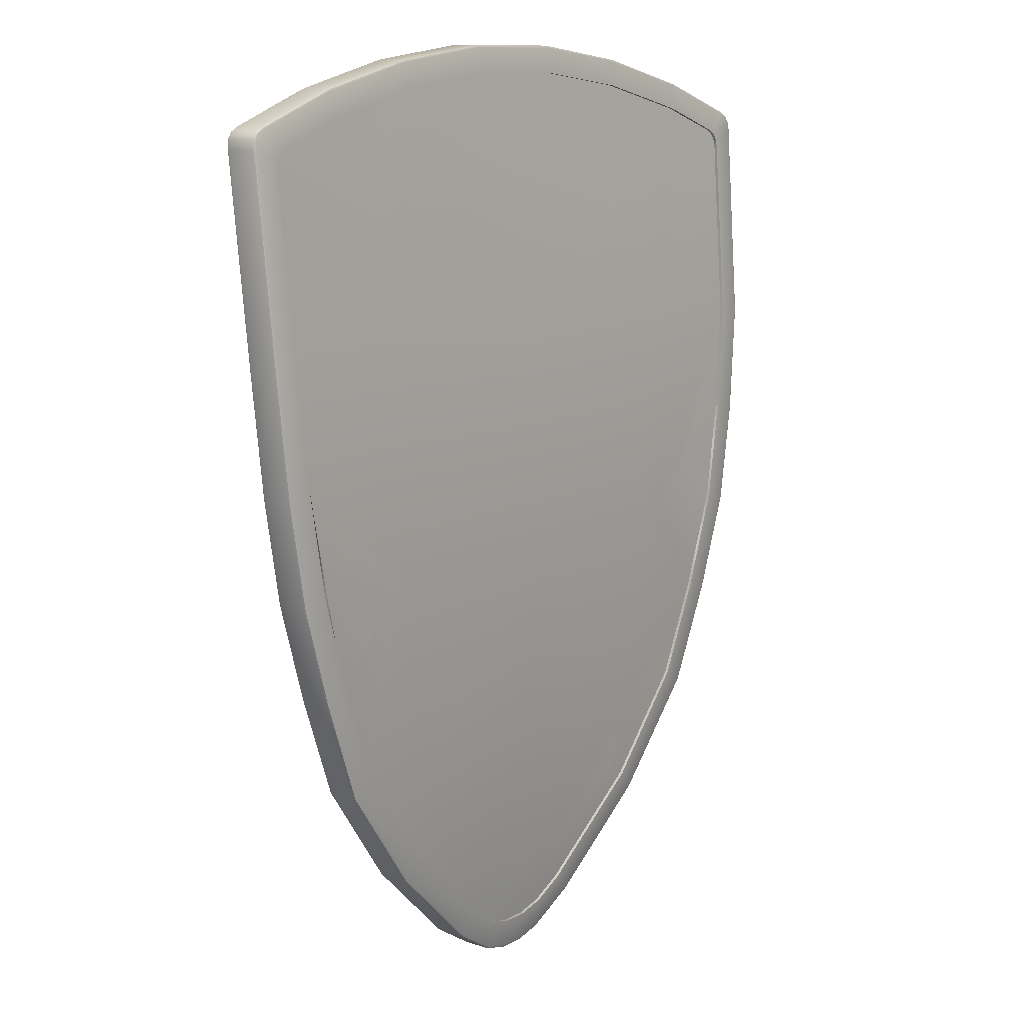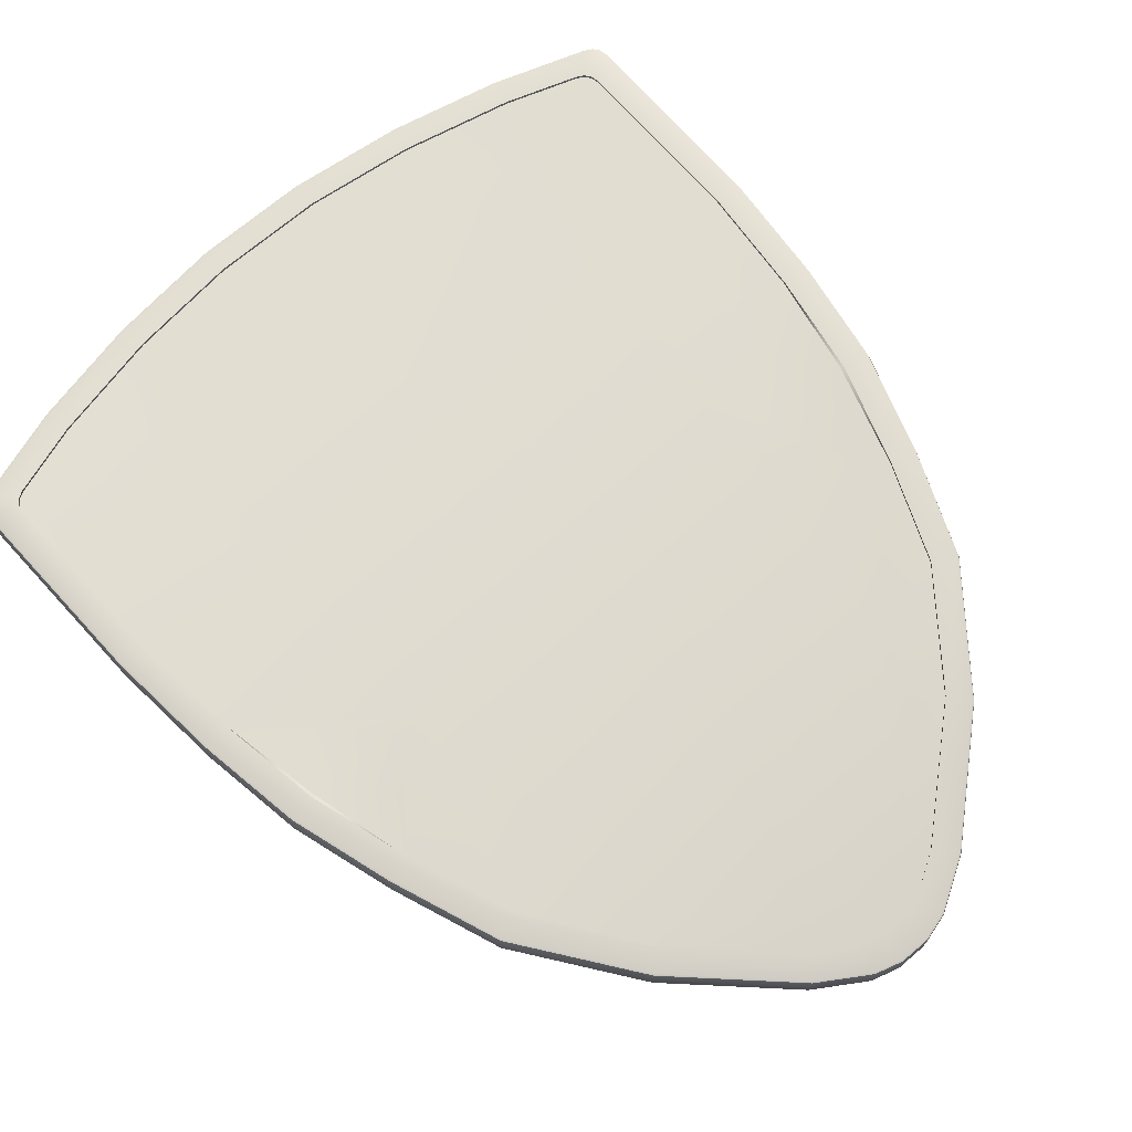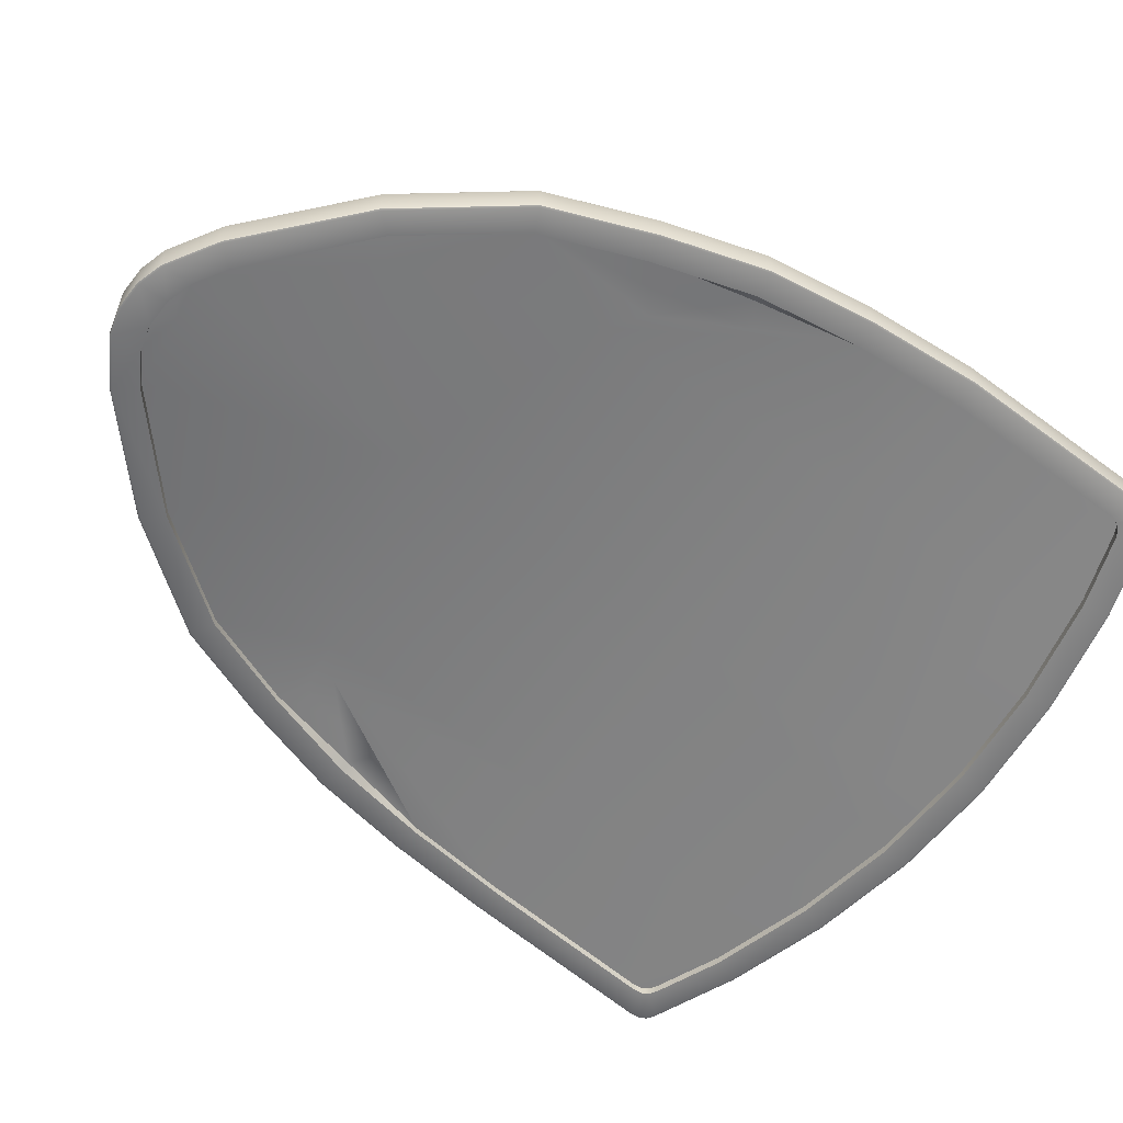
<metadata>
{"format":"obj","ext":"obj","renderer":"f3d","projection":"perspective","resolution":1024,"background":"white","views":[{"elev":11.3,"azim":-51.9,"up":"+Y"},{"elev":70.0,"azim":-40.5,"up":"+Z"},{"elev":-59.4,"azim":52.6,"up":"+Z"}]}
</metadata>
<code>
v  -9.976 -3.689 0.3209
v  -14.23 7.468 0.1924
v  -13.8 3.073 0.288
v  -11.89 -0.3078 0.3045
v  -8.606 -4.708 0.2971
v  -9.224 6.646 0.2408
v  0 5.684 0.2822
v  0 -7.179 0.184
v  8.606 -4.708 0.2971
v  9.224 6.646 0.2408
v  13.8 3.073 0.288
v  14.23 7.468 0.1924
v  11.89 -0.3078 0.3045
v  9.976 -3.689 0.3209
v  -14.41 14.86 -0.4347
v  -8.96 15.16 -0.529
v  -11.03 16.66 -0.6375
v  -14.36 15.21 -0.4654
v  -13.87 15.65 -0.51
v  -14.18 15.47 -0.4905
v  -6.149 -12.65 -0.2797
v  -10.27 -9.021 0.0547
v  -7.159 -13.17 -0.2779
v  -10.9 -4.394 0.2689
v  -11.82 -5.099 0.2168
v  0 16.26 -0.6791
v  8.96 15.16 -0.529
v  6.635 17.7 -0.772
v  2.256 18.25 -0.8465
v  1.681 -17.73 -0.8758
v  0 -17.38 -0.8731
v  0.669 -17.75 -0.8983
v  6.149 -12.65 -0.2797
v  2.909 -16.98 -0.7735
v  -2.256 18.25 -0.8465
v  -6.634 17.7 -0.772
v  -2.909 -16.98 -0.7735
v  -1.681 -17.73 -0.8758
v  -0.6691 -17.75 -0.8983
v  14.18 15.47 -0.4905
v  14.41 14.86 -0.4347
v  14.36 15.21 -0.4654
v  13.87 15.65 -0.51
v  11.03 16.66 -0.6375
v  10.27 -9.021 0.0547
v  7.158 -13.17 -0.2779
v  11.82 -5.099 0.2169
v  10.9 -4.394 0.2689
v  -14.87 2.807 0.0624
v  -15.32 7.395 -0.0285
v  -15.32 7.377 1.119
v  -14.88 2.798 1.221
v  -12.9 -5.365 -0.021
v  -12.9 -5.374 1.137
v  -11.24 -9.576 0.9491
v  -11.24 -9.558 -0.1988
v  -7.867 -14 0.5961
v  -7.866 -13.99 -0.5639
v  -3.672 -17.81 -1.06
v  -3.674 -17.82 0.1
v  -1.68 -19.04 -0.0699
v  -1.681 -19.02 -1.223
v  3.672 -17.81 -1.06
v  1.681 -19.02 -1.223
v  1.68 -19.04 -0.0699
v  3.674 -17.82 0.1
v  11.24 -9.558 -0.1988
v  7.865 -13.99 -0.5639
v  7.867 -14 0.5961
v  11.24 -9.576 0.9491
v  12.9 -5.365 -0.021
v  12.9 -5.374 1.137
v  14.87 2.807 0.0624
v  14.88 2.798 1.221
v  15.32 7.377 1.119
v  15.32 7.395 -0.0285
v  15.53 15.61 0.4431
v  15.53 15.62 -0.7237
v  14.99 16.41 -0.7987
v  14.99 16.4 0.3677
v  11.29 17.71 0.1911
v  11.29 17.73 -0.9636
v  6.891 18.77 -1.098
v  6.892 18.75 0.0553
v  2.255 19.33 -0.0139
v  2.256 19.35 -1.177
v  -6.891 18.77 -1.098
v  -2.256 19.35 -1.177
v  -2.255 19.33 -0.0139
v  -6.891 18.75 0.0553
v  -14.99 16.41 -0.7987
v  -11.29 17.73 -0.9636
v  -11.29 17.71 0.1911
v  -14.99 16.4 0.3677
v  -15.53 15.62 -0.7237
v  -15.53 15.61 0.4431
v  14.23 7.441 1.088
v  13.8 3.055 1.194
v  11.47 0.8449 1.243
v  9.14 -1.365 1.292
v  7.717 -1.431 1.29
v  8.554 7.374 1.094
v  14.36 15.19 0.4469
v  11.03 16.64 0.2638
v  13.87 15.63 0.4011
v  14.18 15.46 0.4216
v  14.41 14.84 0.4771
v  8.814 15.13 0.3711
v  11.82 -5.117 1.13
v  10.27 -9.049 0.9636
v  7.029 -9.579 0.9241
v  10.48 -3.241 1.211
v  7.16 -13.19 0.6553
v  6.013 -12.64 0.7081
v  -0.0055 -17.42 0.1317
v  2.911 -17.01 0.1806
v  1.68 -17.76 0.0789
v  0.6671 -17.79 0.0783
v  2.444 -15.73 0.3601
v  -0.0109 -16.08 0.3184
v  -7.16 -13.19 0.6553
v  -10.27 -9.049 0.9636
v  -7.162 -9.579 0.9241
v  -6.08 -12.65 0.7066
v  -9.14 -1.373 1.291
v  -11.82 -5.117 1.13
v  -10.48 -3.245 1.211
v  -7.935 -1.431 1.289
v  -11.47 0.8411 1.243
v  -13.8 3.055 1.194
v  -8.741 7.374 1.094
v  -14.23 7.441 1.088
v  -14.18 15.46 0.4214
v  -14.41 14.84 0.4769
v  -14.36 15.19 0.4467
v  -13.87 15.63 0.4009
v  -8.857 15.13 0.3711
v  -11.03 16.64 0.2637
v  -0.0231 -9.579 0.9241
v  -0.0313 -1.431 1.289
v  -0.0294 7.374 1.094
v  -0.006 16.25 0.2471
v  2.255 18.23 0.0638
v  6.635 17.68 0.1274
v  -1.68 -17.76 0.0789
v  -0.6683 -17.79 0.0786
v  -2.444 -15.73 0.3599
v  -2.911 -17.01 0.1806
v  -6.635 17.68 0.1274
v  -2.255 18.23 0.0638
v  -13.8 3.057 1.321
v  -14.78 2.821 1.322
v  -15.22 7.382 1.22
v  -14.23 7.443 1.214
v  -14.41 14.84 0.6029
v  -15.45 15.55 0.5485
v  -13.87 15.63 0.5269
v  -14.9 16.34 0.4732
v  -11.27 17.62 0.3005
v  -11.03 16.64 0.3897
v  -6.635 17.68 0.2534
v  -6.868 18.65 0.1651
v  -2.255 19.23 0.0964
v  -2.255 18.23 0.1898
v  2.255 18.23 0.1898
v  2.255 19.23 0.0964
v  6.868 18.65 0.1651
v  6.635 17.68 0.2534
v  13.87 15.63 0.5271
v  11.03 16.64 0.3898
v  11.27 17.62 0.3005
v  14.9 16.34 0.4732
v  14.41 14.84 0.6031
v  15.45 15.55 0.5485
v  15.22 7.382 1.22
v  14.23 7.443 1.214
v  13.8 3.057 1.321
v  14.78 2.821 1.322
v  11.82 -5.115 1.256
v  12.8 -5.351 1.24
v  11.15 -9.529 1.054
v  10.27 -9.047 1.09
v  7.16 -13.19 0.7813
v  7.803 -13.93 0.7048
v  1.68 -17.76 0.2049
v  2.911 -17.01 0.3066
v  3.608 -17.75 0.2097
v  1.678 -18.94 0.045
v  -1.68 -17.76 0.2049
v  -1.678 -18.94 0.045
v  -3.608 -17.75 0.2097
v  -2.911 -17.01 0.3066
v  -7.16 -13.19 0.7813
v  -7.804 -13.93 0.7048
v  -11.15 -9.529 1.054
v  -10.27 -9.047 1.09
v  -12.8 -5.351 1.24
v  -11.82 -5.115 1.256
v  -13.8 3.068 -0.0449
v  -14.23 7.463 -0.1406
v  -15.22 7.403 -0.1305
v  -14.78 2.832 -0.0391
v  -11.82 -5.104 -0.1161
v  -12.8 -5.34 -0.1215
v  -11.15 -9.508 -0.2979
v  -10.27 -9.025 -0.2783
v  -7.159 -13.17 -0.6109
v  -7.801 -13.92 -0.6601
v  -1.681 -17.74 -1.209
v  -2.909 -16.99 -1.106
v  -3.606 -17.74 -1.156
v  -1.68 -18.92 -1.315
v  1.681 -17.74 -1.209
v  1.679 -18.92 -1.315
v  3.606 -17.74 -1.156
v  2.909 -16.99 -1.106
v  7.158 -13.17 -0.6109
v  7.801 -13.92 -0.66
v  11.15 -9.508 -0.2978
v  10.27 -9.025 -0.2783
v  12.8 -5.34 -0.1215
v  11.82 -5.104 -0.1161
v  13.8 3.068 -0.0449
v  14.78 2.832 -0.0391
v  15.22 7.403 -0.1305
v  14.23 7.463 -0.1406
v  14.41 14.86 -0.7676
v  15.45 15.56 -0.8205
v  13.87 15.65 -0.843
v  14.9 16.35 -0.8953
v  11.27 17.64 -1.057
v  11.03 16.66 -0.9705
v  6.635 17.7 -1.105
v  6.868 18.67 -1.19
v  2.256 19.25 -1.269
v  2.256 18.24 -1.179
v  -2.256 18.24 -1.179
v  -2.256 19.25 -1.269
v  -6.868 18.67 -1.19
v  -6.634 17.7 -1.105
v  -13.87 15.65 -0.843
v  -11.03 16.66 -0.9705
v  -11.27 17.64 -1.057
v  -14.9 16.35 -0.8953
v  -14.41 14.86 -0.7676
v  -15.45 15.56 -0.8205
v  -14.85 2.803 1.297
v  -15.3 7.378 1.195
v  15.3 7.378 1.195
v  14.85 2.803 1.297
v  -14.96 16.38 0.4446
v  -11.28 17.69 0.269
v  -15.51 15.59 0.5199
v  -11.21 -9.565 1.026
v  -12.88 -5.369 1.214
v  -7.852 -13.99 0.6738
v  2.255 19.31 0.0641
v  6.886 18.73 0.1332
v  3.658 -17.8 0.1779
v  1.679 -19.02 0.0093
v  -6.886 18.73 0.1332
v  -2.255 19.31 0.0641
v  -1.679 -19.02 0.0093
v  -3.658 -17.8 0.1779
v  15.51 15.59 0.5199
v  11.28 17.69 0.269
v  14.97 16.38 0.4446
v  11.21 -9.565 1.026
v  7.851 -13.99 0.6738
v  12.88 -5.369 1.214
v  -15.3 7.398 -0.1045
v  -14.85 2.814 -0.0134
v  -12.87 -5.358 -0.0967
v  -11.21 -9.545 -0.2741
v  -7.849 -13.97 -0.6385
v  -3.655 -17.79 -1.134
v  -1.681 -19 -1.296
v  1.681 -19 -1.296
v  3.655 -17.79 -1.134
v  7.849 -13.97 -0.6385
v  11.21 -9.545 -0.2741
v  12.87 -5.358 -0.0967
v  14.85 2.814 -0.0134
v  15.3 7.398 -0.1045
v  15.51 15.6 -0.7984
v  14.97 16.4 -0.8734
v  11.28 17.7 -1.037
v  6.885 18.74 -1.171
v  2.256 19.32 -1.251
v  -2.256 19.32 -1.251
v  -6.886 18.74 -1.171
v  -11.28 17.7 -1.037
v  -14.97 16.4 -0.8734
v  -15.51 15.6 -0.7984
v  15.48 15.96 0.4131
v  15.48 15.97 -0.7543
v  -15.3 16.22 0.388
v  -15.3 16.23 -0.7793
v  -15.39 15.9 0.5185
v  -14.36 15.19 0.5727
v  15.21 16.17 0.4934
v  14.18 15.46 0.5476
v  15.39 15.91 -0.851
v  14.36 15.21 -0.7983
v  -15.21 16.18 -0.876
v  -14.18 15.47 -0.8235
v  -15.21 16.17 0.4934
v  -15.27 16.21 0.4648
v  15.3 16.22 0.388
v  15.27 16.21 0.4648
v  15.21 16.18 -0.876
v  15.27 16.22 -0.854
v  -15.39 15.91 -0.851
v  -15.46 15.96 -0.829
v  15.3 16.23 -0.7793
v  -15.48 15.97 -0.7543
v  -15.48 15.96 0.4131
v  -14.18 15.46 0.5474
v  15.39 15.9 0.5185
v  14.36 15.19 0.5729
v  14.18 15.47 -0.8235
v  -14.36 15.21 -0.7983
v  -15.46 15.95 0.4899
v  15.46 15.95 0.4899
v  15.46 15.96 -0.829
v  -15.27 16.22 -0.854
v  -10.97 -1.202 1.227
v  10.97 -1.198 1.227
v  -11.39 -2.351 0.2867
v  11.39 -2.351 0.2867
v  -14.17 -1.358 1.247
v  -14.17 -1.349 0.0835
v  14.17 -1.358 1.247
v  14.17 -1.349 0.0835
v  -14.08 -1.335 1.349
v  -13.1 -1.099 1.356
v  14.08 -1.335 1.349
v  13.1 -1.099 1.356
v  -12.98 -1.031 1.333
v  12.98 -1.031 1.333
v  -14.08 -1.325 -0.0174
v  -13.1 -1.088 -0.0167
v  14.08 -1.325 -0.0174
v  13.1 -1.088 -0.0167
v  -12.81 -1.013 0.2524
v  12.81 -1.013 0.2524
v  -14.15 -1.353 1.323
v  14.15 -1.353 1.323
v  -14.15 -1.343 0.0077
v  14.15 -1.343 0.0077
v  0.5933 -18.07 0.0377
v  -0.5933 -18.07 0.0377
v  -0.5943 -18.04 -0.9175
v  0.5943 -18.04 -0.9175
v  -0.5943 -19.33 -1.264
v  -0.5934 -19.35 -0.1125
v  0.5933 -19.35 -0.1125
v  0.5943 -19.33 -1.264
v  0.5933 -18.07 0.1637
v  0.592 -19.24 0.0025
v  -0.5921 -19.24 0.0025
v  -0.5933 -18.07 0.1637
v  -0.5943 -18.04 -1.25
v  -0.5931 -19.22 -1.356
v  0.5931 -19.22 -1.356
v  0.5943 -18.04 -1.25
v  0.5931 -19.32 -0.0333
v  -0.593 -19.32 -0.0333
v  0.594 -19.3 -1.337
v  -0.5941 -19.3 -1.337
g Object001
f 1 2 3 4
f 1 5 6 2
f 7 8 9 10
f 5 8 7 6
f 10 9 11 12
f 13 11 9 14
f 15 6 16 17
f 18 17 19 20
f 17 18 15
f 6 15 2
f 21 5 22 23
f 5 24 25 22
f 1 24 5
f 26 10 27 28
f 28 29 26
f 10 26 7
f 30 8 31 32
f 33 8 30 34
f 8 33 9
f 35 6 7 26
f 16 6 35 36
f 8 5 21 37
f 31 37 38 39
f 37 31 8
f 40 12 41 42
f 43 10 12 40
f 27 10 43 44
f 45 9 33 46
f 45 47 48 14
f 9 45 14
f 49 50 51 52
f 53 54 55 56
f 56 55 57 58
f 59 60 61 62
f 63 64 65 66
f 67 68 69 70
f 71 67 70 72
f 73 74 75 76
f 76 75 77 78
f 79 80 81 82
f 83 84 85 86
f 87 88 89 90
f 91 92 93 94
f 50 95 96 51
f 97 98 99 100
f 100 101 102 97
f 103 104 105 106
f 107 102 104 103
f 107 97 102
f 108 104 102
f 109 110 111 101
f 112 109 101 100
f 111 110 113 114
f 115 116 117 118
f 119 116 115 120
f 121 122 123 124
f 125 122 126 127
f 128 123 122 125
f 128 125 129 130
f 131 128 130 132
f 133 132 134 135
f 136 131 132 133
f 137 131 136 138
f 139 111 119 120
f 114 119 111
f 140 101 111 139
f 141 102 101 140
f 108 141 142 143
f 143 144 108
f 102 141 108
f 145 120 115 146
f 147 120 145 148
f 139 120 147 124
f 124 123 139
f 140 139 123 128
f 141 140 128 131
f 149 141 131 137
f 142 141 149 150
f 151 152 153 154
f 155 154 153 156
f 157 158 159 160
f 161 162 163 164
f 165 166 167 168
f 169 170 171 172
f 173 174 175 176
f 177 176 175 178
f 179 180 181 182
f 183 182 181 184
f 185 186 187 188
f 189 190 191 192
f 193 194 195 196
f 196 195 197 198
f 130 151 154 132
f 132 154 155 134
f 136 157 160 138
f 149 161 164 150
f 143 165 168 144
f 104 170 169 105
f 107 173 176 97
f 97 176 177 98
f 109 179 182 110
f 110 182 183 113
f 116 186 185 117
f 148 145 189 192
f 121 193 196 122
f 122 196 198 126
f 199 200 201 202
f 203 204 205 206
f 207 206 205 208
f 209 210 211 212
f 213 214 215 216
f 217 218 219 220
f 220 219 221 222
f 223 224 225 226
f 227 226 225 228
f 229 230 231 232
f 233 234 235 236
f 237 238 239 240
f 241 242 243 244
f 245 246 201 200
f 2 200 199 3
f 22 25 203 206
f 23 22 206 207
f 38 37 210 209
f 30 213 216 34
f 46 217 220 45
f 45 220 222 47
f 11 223 226 12
f 41 12 226 227
f 44 43 229 232
f 28 233 236 29
f 35 237 240 36
f 17 242 241 19
f 15 245 200 2
f 247 248 153 152
f 249 250 178 175
f 158 251 252 159
f 248 253 156 153
f 254 255 197 195
f 256 254 195 194
f 257 258 167 166
f 259 260 188 187
f 261 262 163 162
f 190 263 264 191
f 174 265 249 175
f 266 267 172 171
f 268 269 184 181
f 270 268 181 180
f 52 51 248 247
f 75 74 250 249
f 94 93 252 251
f 51 96 253 248
f 55 54 255 254
f 57 55 254 256
f 85 84 258 257
f 66 65 260 259
f 90 89 262 261
f 263 61 60 264
f 77 75 249 265
f 81 80 267 266
f 70 69 269 268
f 72 70 268 270
f 271 272 202 201
f 273 274 205 204
f 274 275 208 205
f 276 277 212 211
f 214 278 279 215
f 280 281 219 218
f 281 282 221 219
f 283 284 225 224
f 284 285 228 225
f 230 286 287 231
f 288 289 235 234
f 290 291 239 238
f 292 293 244 243
f 294 271 201 246
f 50 49 272 271
f 53 56 274 273
f 56 58 275 274
f 59 62 277 276
f 64 63 279 278
f 68 67 281 280
f 67 71 282 281
f 73 76 284 283
f 76 78 285 284
f 79 82 287 286
f 83 86 289 288
f 88 87 291 290
f 92 91 293 292
f 95 50 271 294
f 137 138 149
f 142 150 143
f 108 144 104
f 27 44 28
f 26 29 35
f 16 36 17
f 82 81 84 83
f 86 85 89 88
f 92 87 90 93
f 160 159 162 161
f 164 163 166 165
f 168 167 171 170
f 138 160 161 149
f 150 164 165 143
f 144 168 170 104
f 232 231 234 233
f 236 235 238 237
f 240 239 243 242
f 44 232 233 28
f 29 236 237 35
f 36 240 242 17
f 261 162 159 252
f 266 171 167 258
f 257 166 163 262
f 90 261 252 93
f 81 266 258 84
f 85 257 262 89
f 288 234 231 287
f 290 238 235 289
f 292 243 239 291
f 83 288 287 82
f 88 290 289 86
f 92 292 291 87
f 295 296 78 77
f 94 297 298 91
f 156 299 300 155
f 172 301 302 169
f 300 135 134 155
f 169 302 106 105
f 228 303 304 227
f 244 305 306 241
f 227 304 42 41
f 306 20 19 241
f 307 308 251 158
f 80 309 310 267
f 308 297 94 251
f 267 310 301 172
f 311 312 286 230
f 313 314 294 246
f 312 315 79 286
f 314 316 95 294
f 309 315 296 295
f 80 79 315 309
f 297 317 316 298
f 317 96 95 316
f 307 318 300 299
f 158 157 318 307
f 319 320 302 301
f 174 173 320 319
f 318 133 135 300
f 157 136 133 318
f 302 320 103 106
f 320 173 107 103
f 311 321 304 303
f 230 229 321 311
f 313 322 306 305
f 246 245 322 313
f 304 321 40 42
f 321 229 43 40
f 322 18 20 306
f 245 15 18 322
f 307 299 323 308
f 299 156 253 323
f 295 324 310 309
f 77 265 324 295
f 308 323 317 297
f 323 253 96 317
f 324 319 301 310
f 265 174 319 324
f 303 325 312 311
f 303 228 285 325
f 313 305 326 314
f 305 244 293 326
f 325 296 315 312
f 325 285 78 296
f 314 326 298 316
f 326 293 91 298
f 125 327 129
f 100 328 112
f 1 329 24
f 14 330 13
f 52 331 332 49
f 72 333 334 71
f 197 335 336 198
f 178 337 338 177
f 336 339 126 198
f 177 338 340 98
f 202 341 342 199
f 221 343 344 222
f 342 345 3 199
f 344 346 47 222
f 331 347 255 54
f 337 348 270 180
f 347 335 197 255
f 348 333 72 270
f 341 349 273 204
f 343 350 283 224
f 349 332 53 273
f 350 334 73 283
f 125 127 327
f 127 126 339 327
f 339 130 129 327
f 100 99 328
f 99 98 340 328
f 340 109 112 328
f 1 4 329
f 4 3 345 329
f 329 345 25 24
f 14 48 330
f 47 346 330 48
f 346 11 13 330
f 54 53 332 331
f 74 73 334 333
f 152 151 336 335
f 180 179 338 337
f 151 130 339 336
f 338 179 109 340
f 204 203 342 341
f 224 223 344 343
f 203 25 345 342
f 223 11 346 344
f 52 247 347 331
f 178 250 348 337
f 247 152 335 347
f 250 74 333 348
f 202 272 349 341
f 221 282 350 343
f 272 49 332 349
f 282 71 334 350
f 119 114 113 116
f 121 124 147 148
f 21 23 37
f 33 34 46
f 58 57 60 59
f 68 63 66 69
f 183 184 187 186
f 192 191 194 193
f 113 183 186 116
f 148 192 193 121
f 207 208 211 210
f 216 215 218 217
f 37 23 207 210
f 34 216 217 46
f 264 60 57 256
f 269 69 66 259
f 191 264 256 194
f 184 269 259 187
f 276 211 208 275
f 280 218 215 279
f 59 276 275 58
f 68 280 279 63
f 351 146 115 118
f 351 352 146
f 353 32 31 39
f 353 354 32
f 355 356 357 358
f 359 360 361 362
f 351 359 362 352
f 363 364 365 366
f 353 363 366 354
f 367 357 356 368
f 360 367 368 361
f 369 365 364 370
f 358 369 370 355
f 118 117 351
f 145 146 352
f 39 38 353
f 30 32 354
f 62 61 356 355
f 359 185 188 360
f 117 185 359 351
f 363 209 212 364
f 353 38 209 363
f 367 260 65 357
f 360 188 260 367
f 278 214 365 369
f 64 278 369 358
f 64 358 357 65
f 362 361 190 189
f 145 352 362 189
f 366 365 214 213
f 354 366 213 30
f 368 356 61 263
f 361 368 263 190
f 277 370 364 212
f 62 355 370 277

</code>
